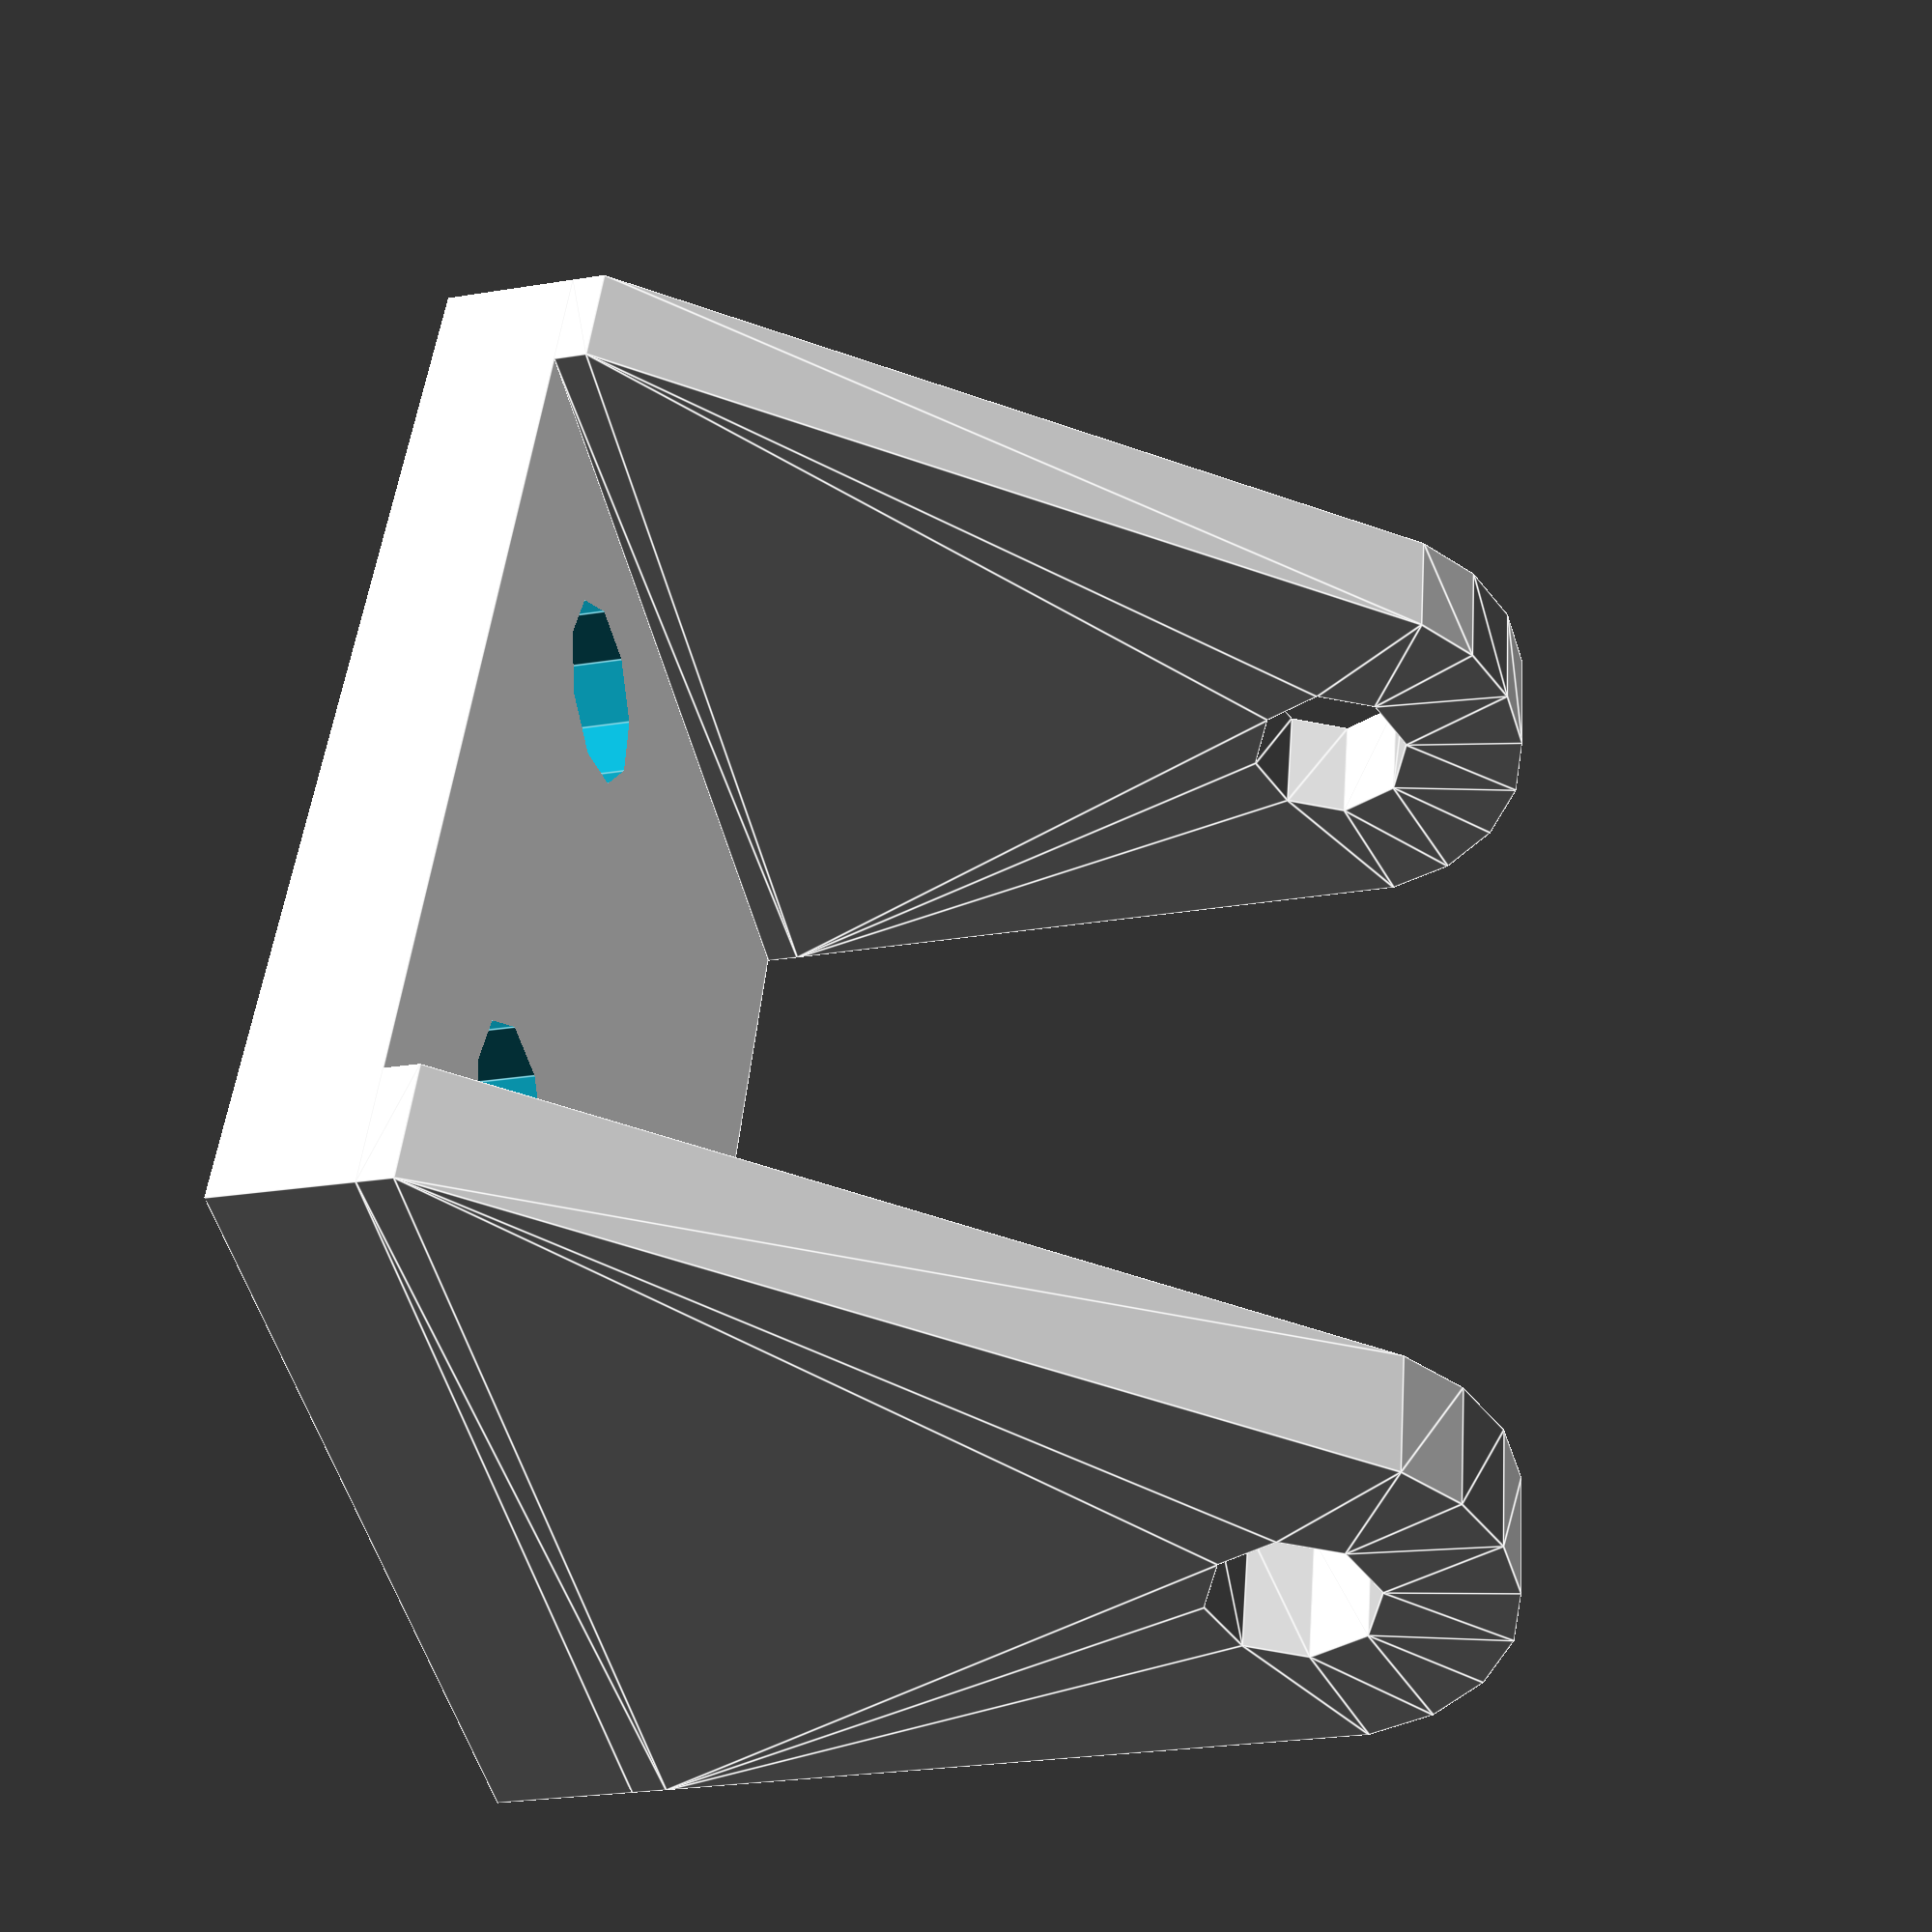
<openscad>
difference(){
    union(){
        rotate([0,-90,0]) riser();
        translate([30,0,0]) 
                mirror([1,0,0]) rotate([0,-90,0]) riser();
        translate([-4,-4,0]) cube([38,4,25]);
    }
    translate([6,1,17]) rotate([90,0,0]) cylinder(r=2.8,h=6);
    translate([24,1,17]) rotate([90,0,0]) cylinder(r=2.8,h=6);
}

module riser() linear_extrude(height=4) difference(){
    hull(){
        square([25,1]);
        translate([6,20]) circle(6);
    }
    translate([6,20]) circle(2.4);
}
</openscad>
<views>
elev=47.4 azim=94.9 roll=13.2 proj=p view=edges
</views>
